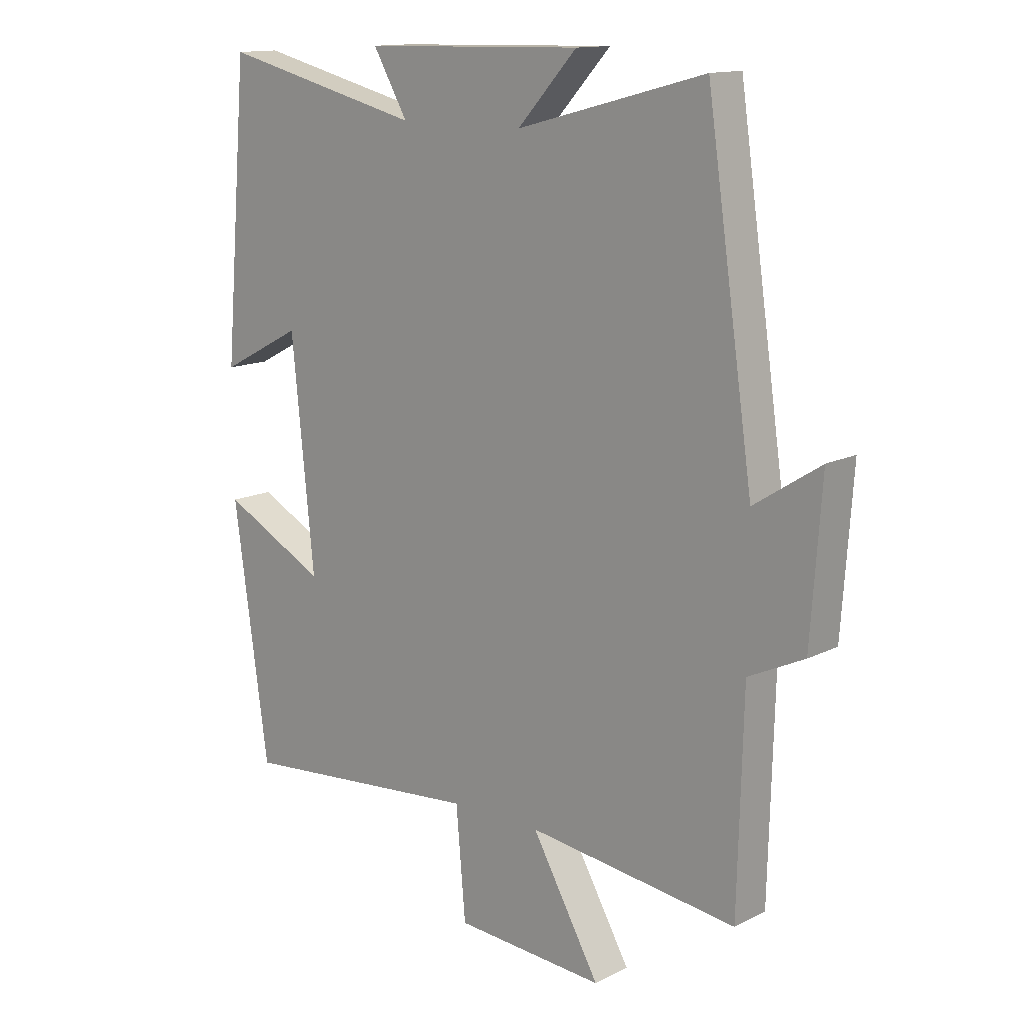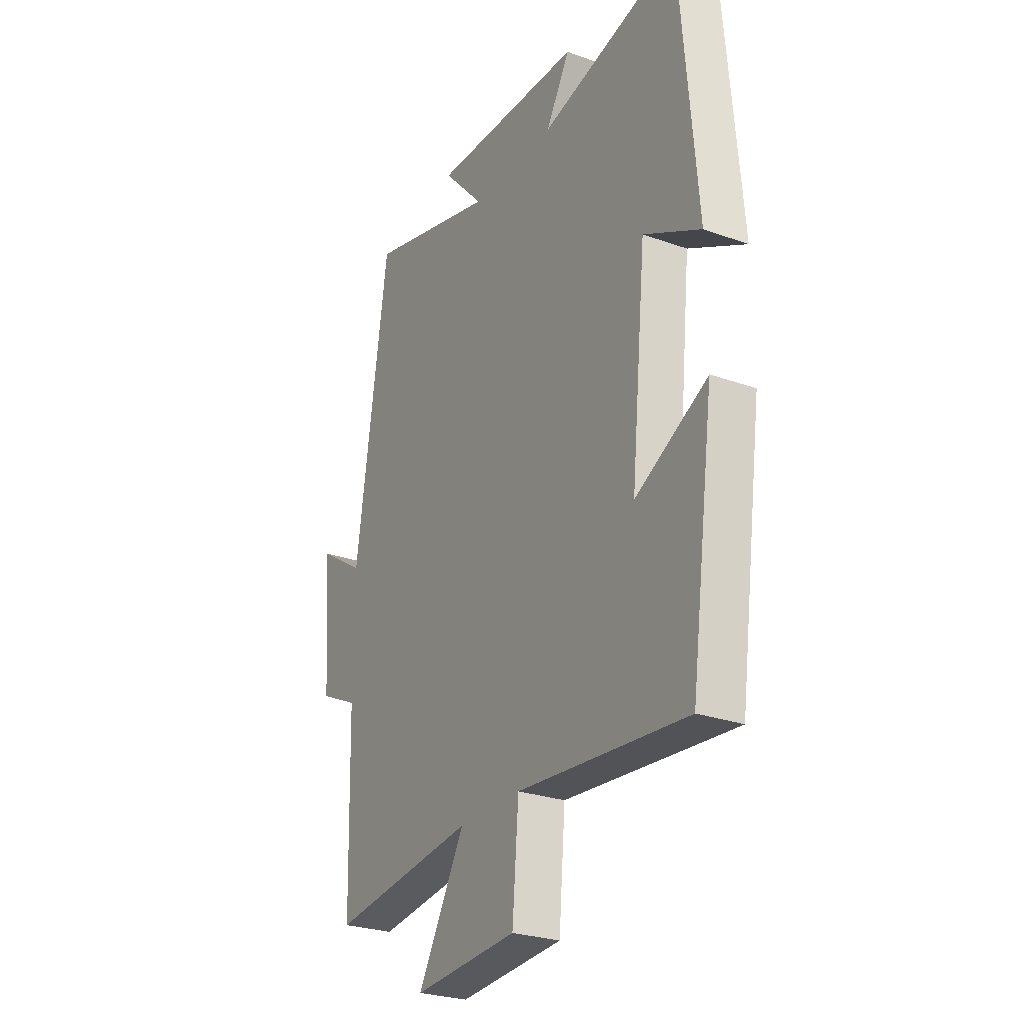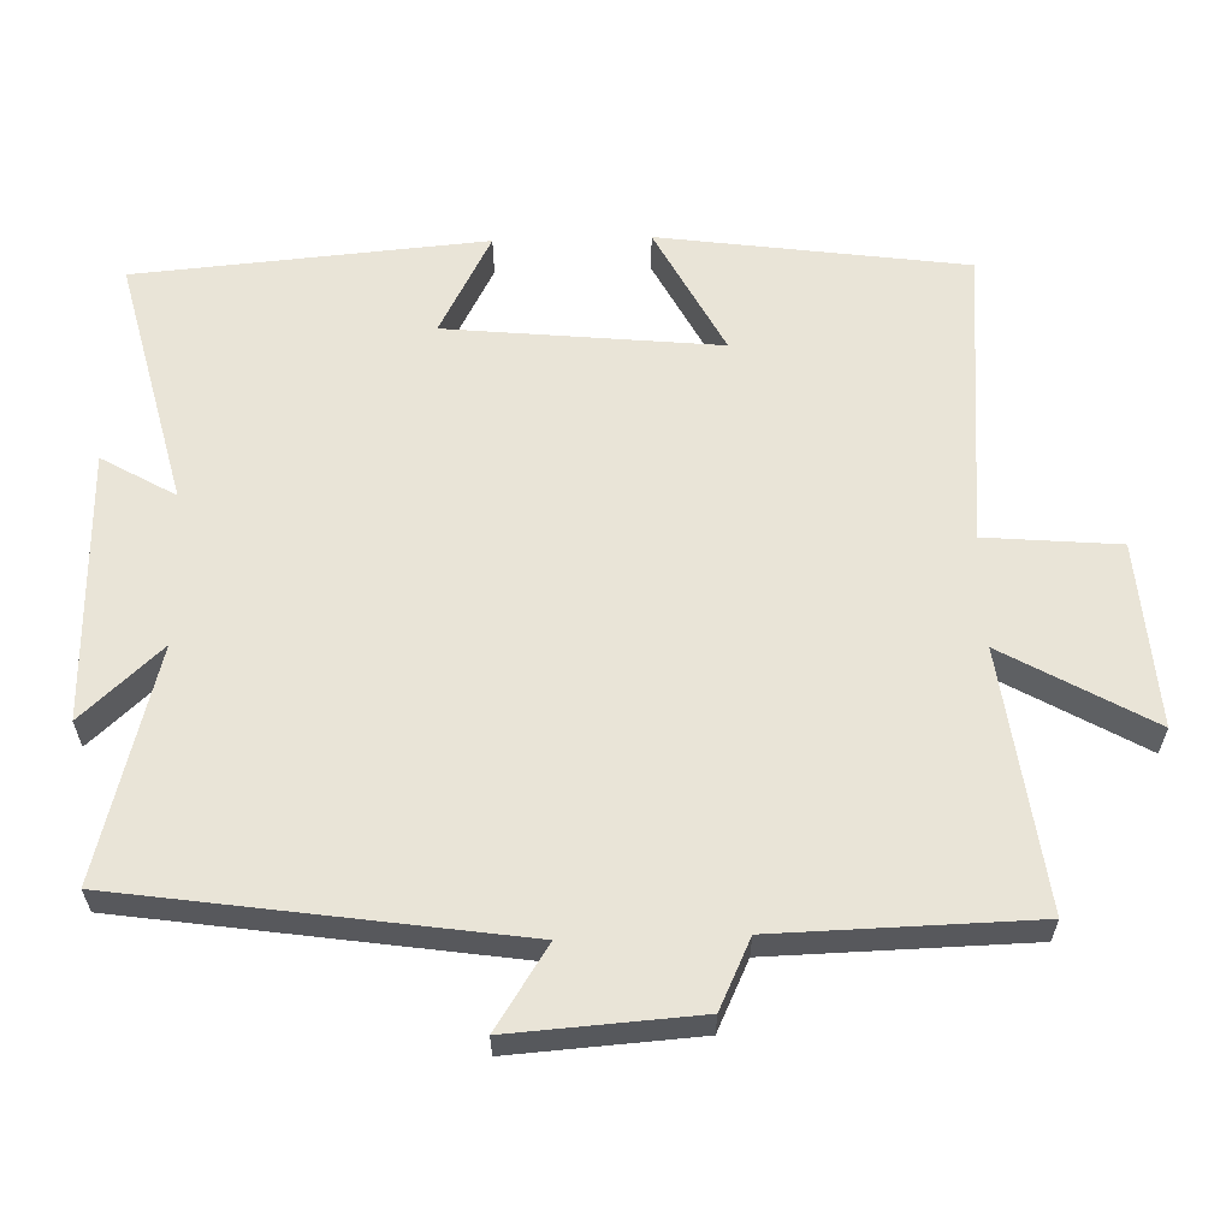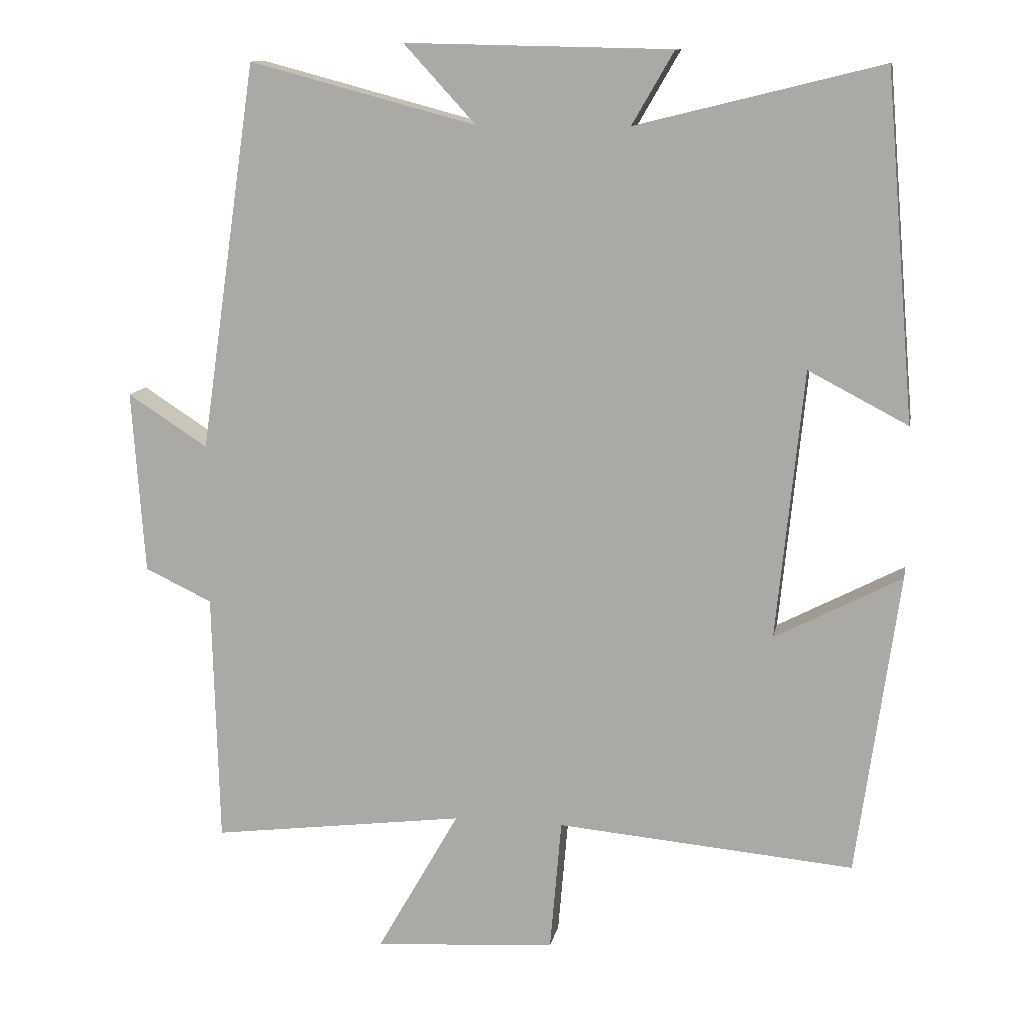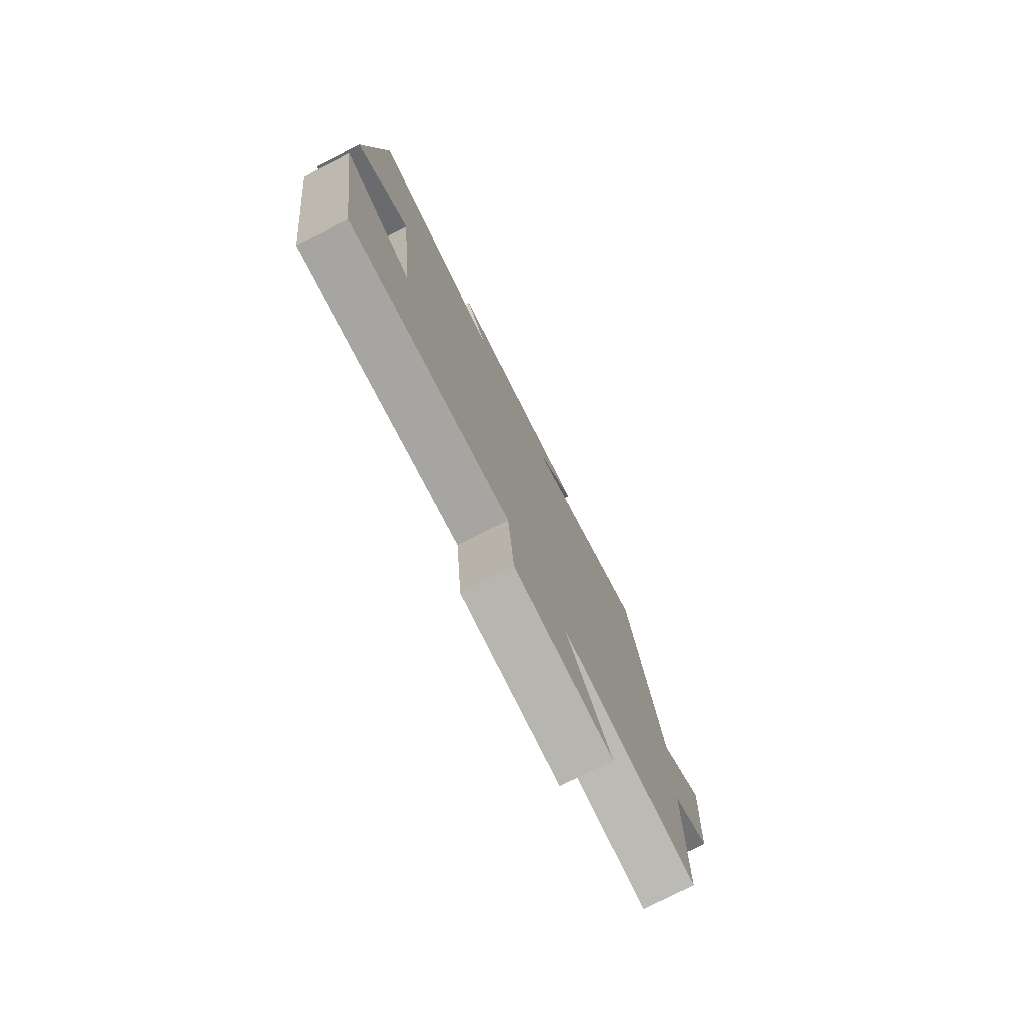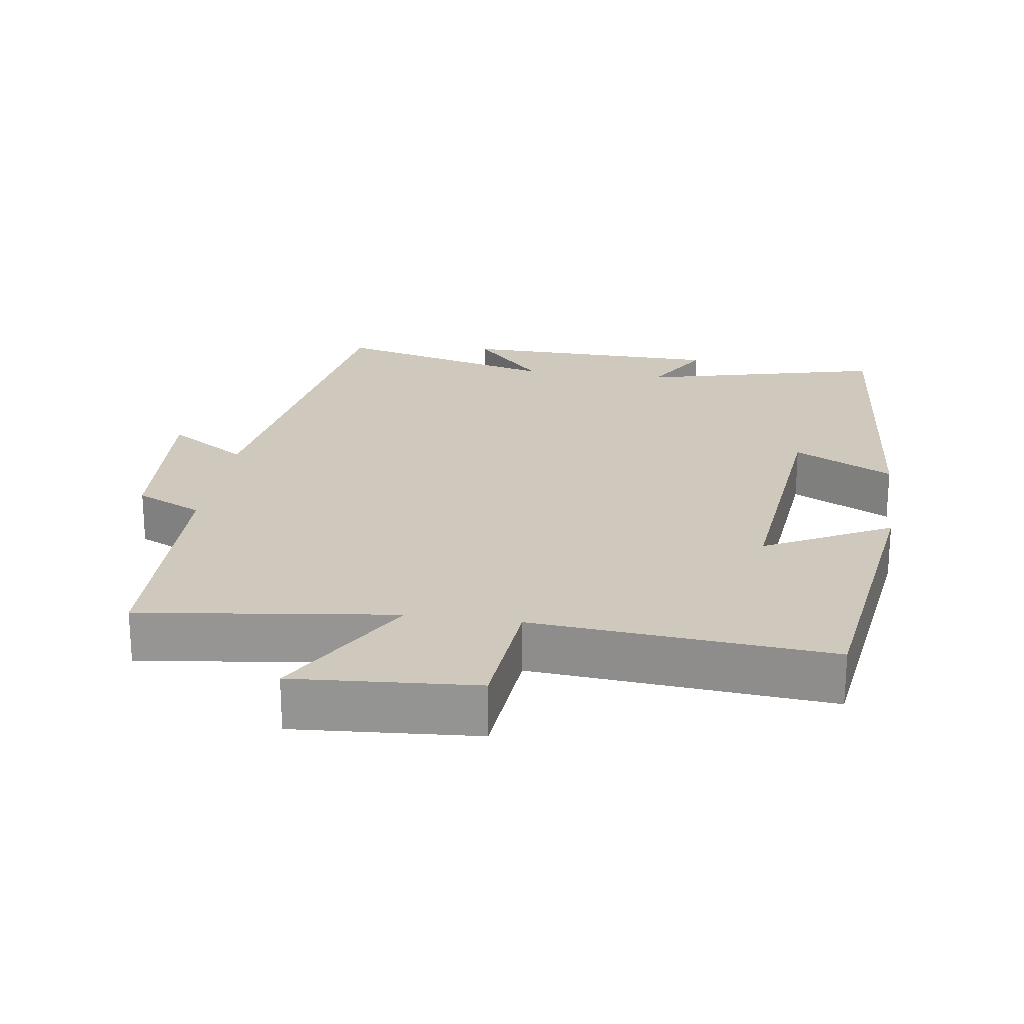
<metadata>
{"format":"obj","ext":"obj","renderer":"f3d","projection":"perspective","resolution":1024,"background":"white","views":[{"elev":13.7,"azim":41.9,"up":"+Z"},{"elev":-26.7,"azim":-119.3,"up":"+Z"},{"elev":60.9,"azim":88.3,"up":"+Y"},{"elev":11.7,"azim":-169.1,"up":"+Z"},{"elev":-77.9,"azim":-63.1,"up":"+Z"},{"elev":22.4,"azim":-171.7,"up":"+Y"}]}
</metadata>
<code>
v 0.491 0.07 -0.546
v 0.133 0.07 -0.5
v 0.249 0.07 -0.704
v -0.007 0.07 -0.686
v -0.023 0.07 -0.5
v -0.441 0.07 -0.536
v -0.5 0.07 -0.111
v -0.322 0.07 -0.204
v -0.36 0.07 0.174
v -0.5 0.07 0.101
v -0.459 0.07 0.585
v -0.114 0.07 0.5
v -0.173 0.07 0.602
v 0.201 0.07 0.61
v 0.1 0.07 0.5
v 0.42 0.07 0.585
v 0.5 0.07 0.039
v 0.613 0.07 0.112
v 0.595 0.07 -0.146
v 0.5 0.07 -0.191
v 0.491 0 -0.546
v 0.133 0 -0.5
v 0.249 0 -0.704
v -0.007 0 -0.686
v -0.023 0 -0.5
v -0.441 0 -0.536
v -0.5 0 -0.111
v -0.322 0 -0.204
v -0.36 0 0.174
v -0.5 0 0.101
v -0.459 0 0.585
v -0.114 0 0.5
v -0.173 0 0.602
v 0.201 0 0.61
v 0.1 0 0.5
v 0.42 0 0.585
v 0.5 0 0.039
v 0.613 0 0.112
v 0.595 0 -0.146
v 0.5 0 -0.191
f 17 18 19 20
f 15 16 17 20
f 15 20 1 2
f 12 13 14 15
f 12 15 2
f 9 10 11 12
f 8 9 12 2
f 5 6 7 8
f 5 8 2 3
f 3 4 5
f 40 39 38 37
f 40 37 36 35
f 22 21 40 35
f 35 34 33 32
f 22 35 32
f 32 31 30 29
f 22 32 29 28
f 28 27 26 25
f 23 22 28 25
f 25 24 23
f 1 21 22 2
f 2 22 23 3
f 3 23 24 4
f 4 24 25 5
f 5 25 26 6
f 6 26 27 7
f 7 27 28 8
f 8 28 29 9
f 9 29 30 10
f 10 30 31 11
f 11 31 32 12
f 12 32 33 13
f 13 33 34 14
f 14 34 35 15
f 15 35 36 16
f 16 36 37 17
f 17 37 38 18
f 18 38 39 19
f 19 39 40 20
f 20 40 21 1

</code>
